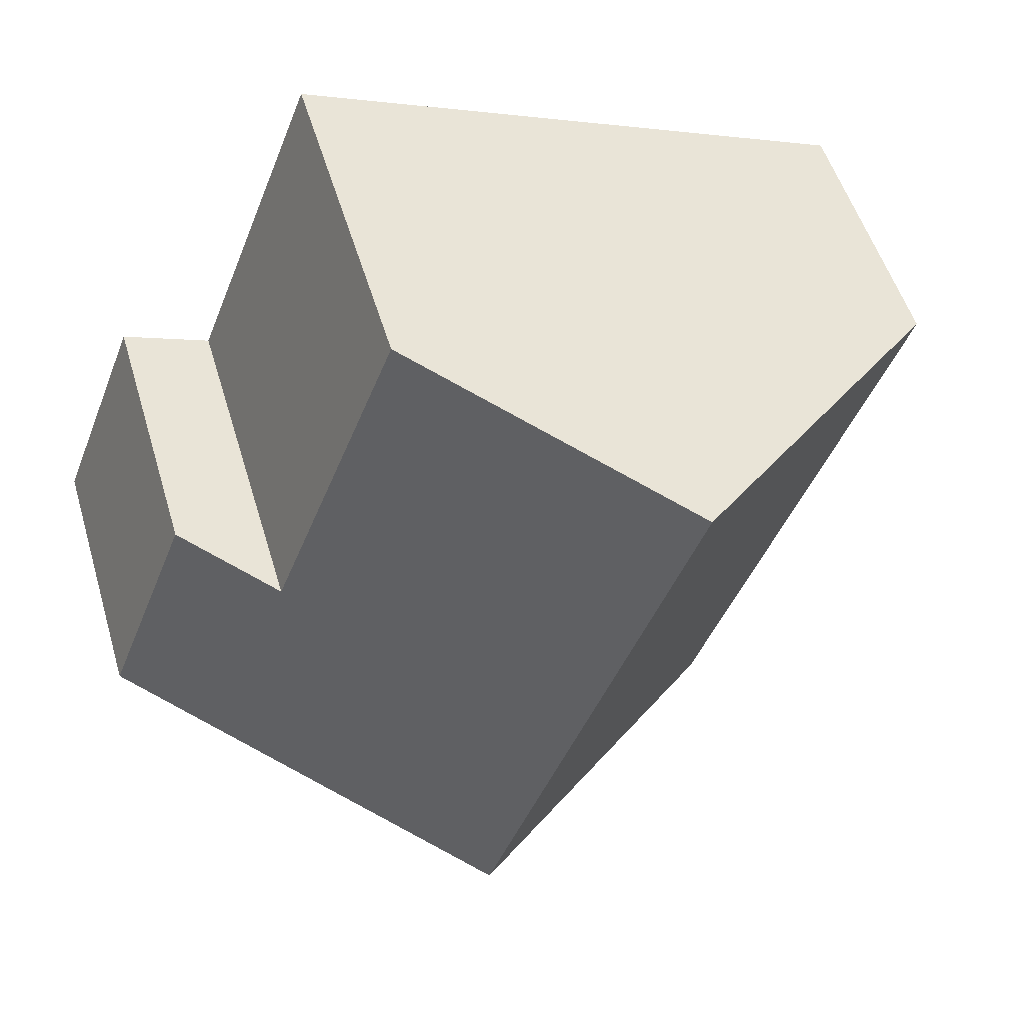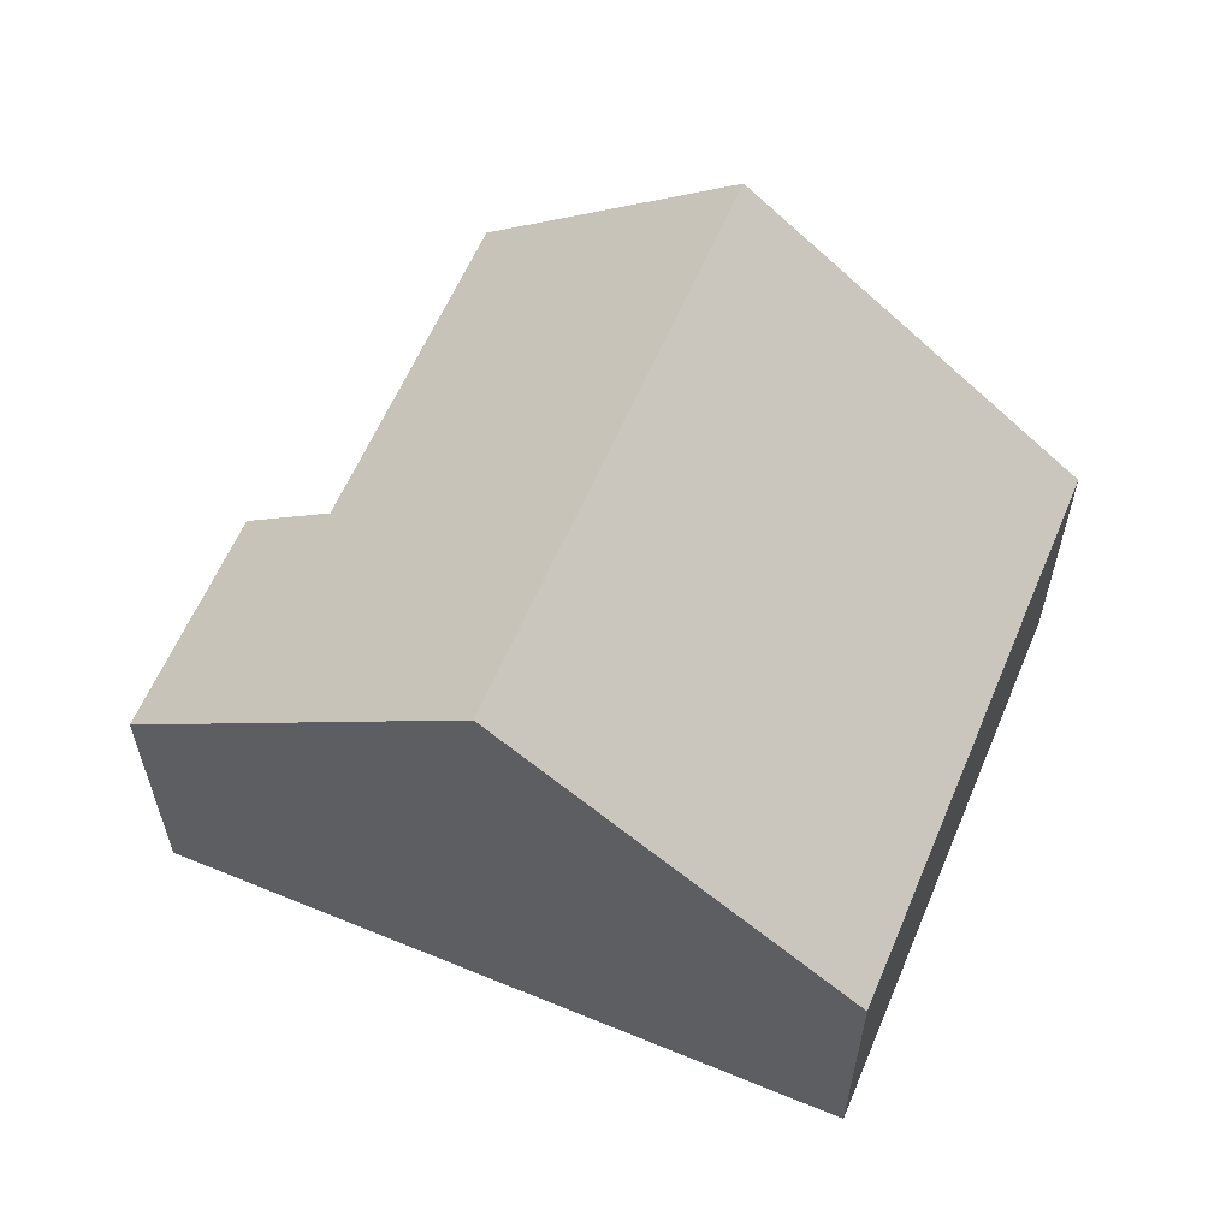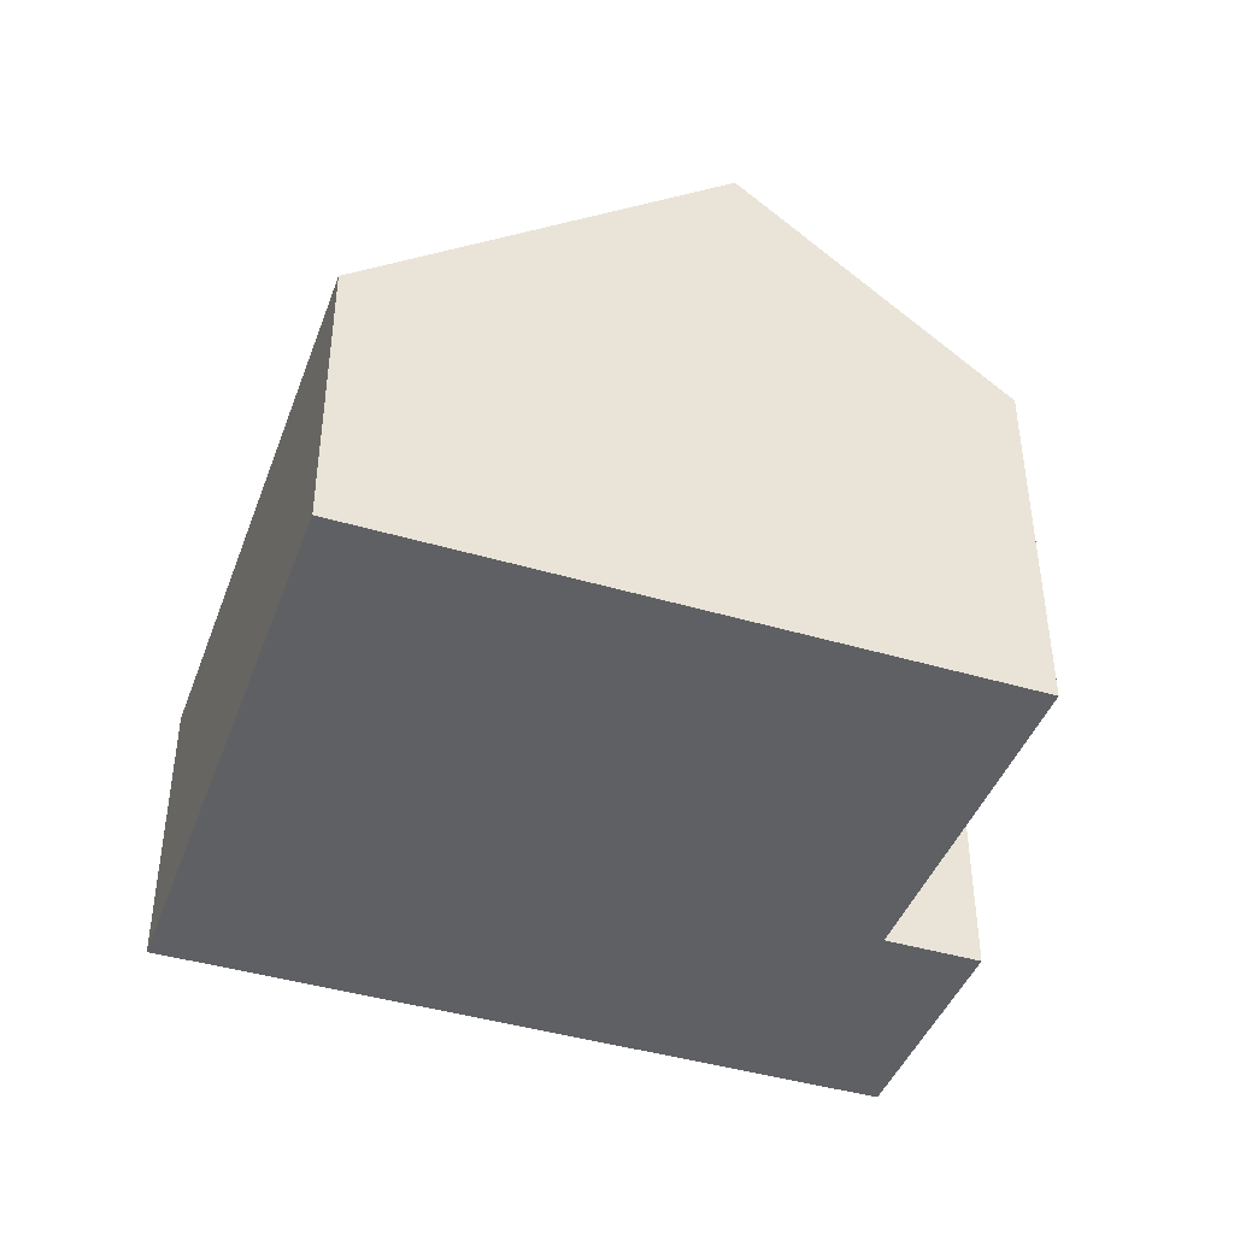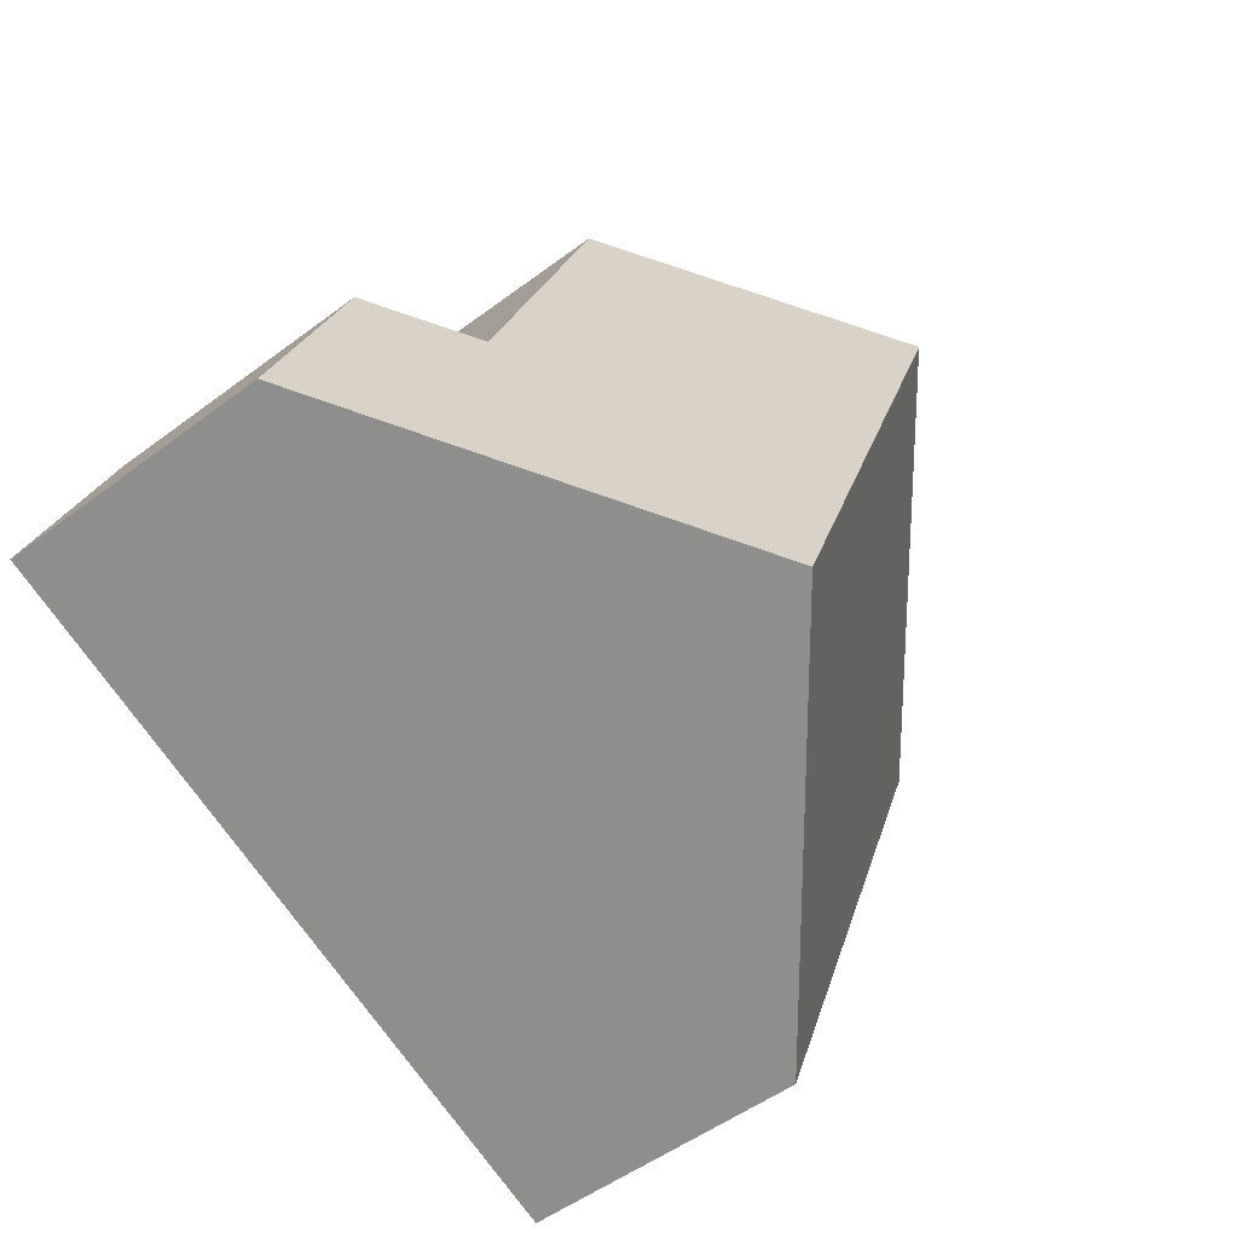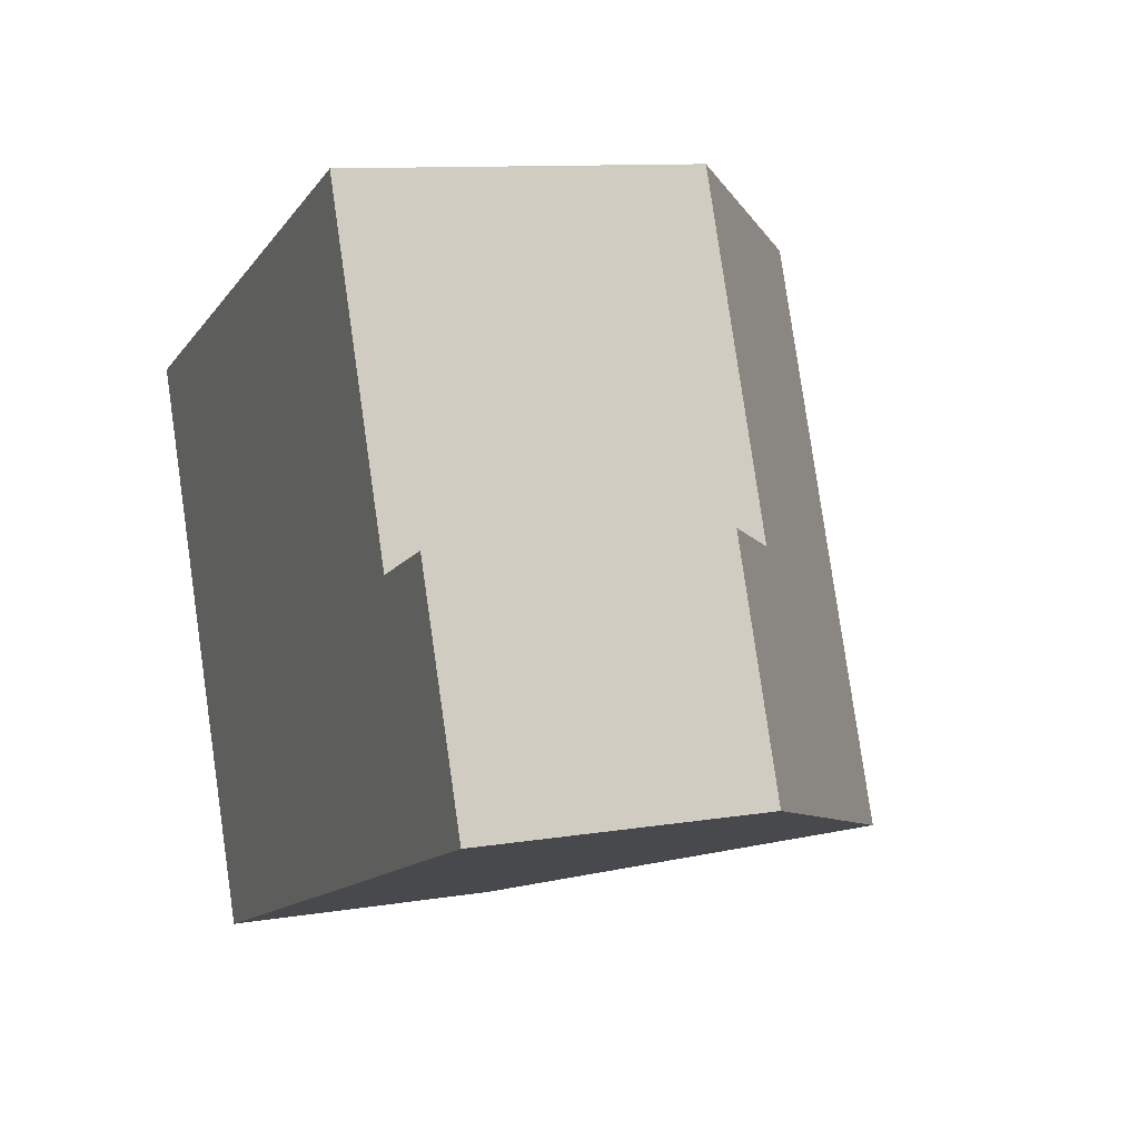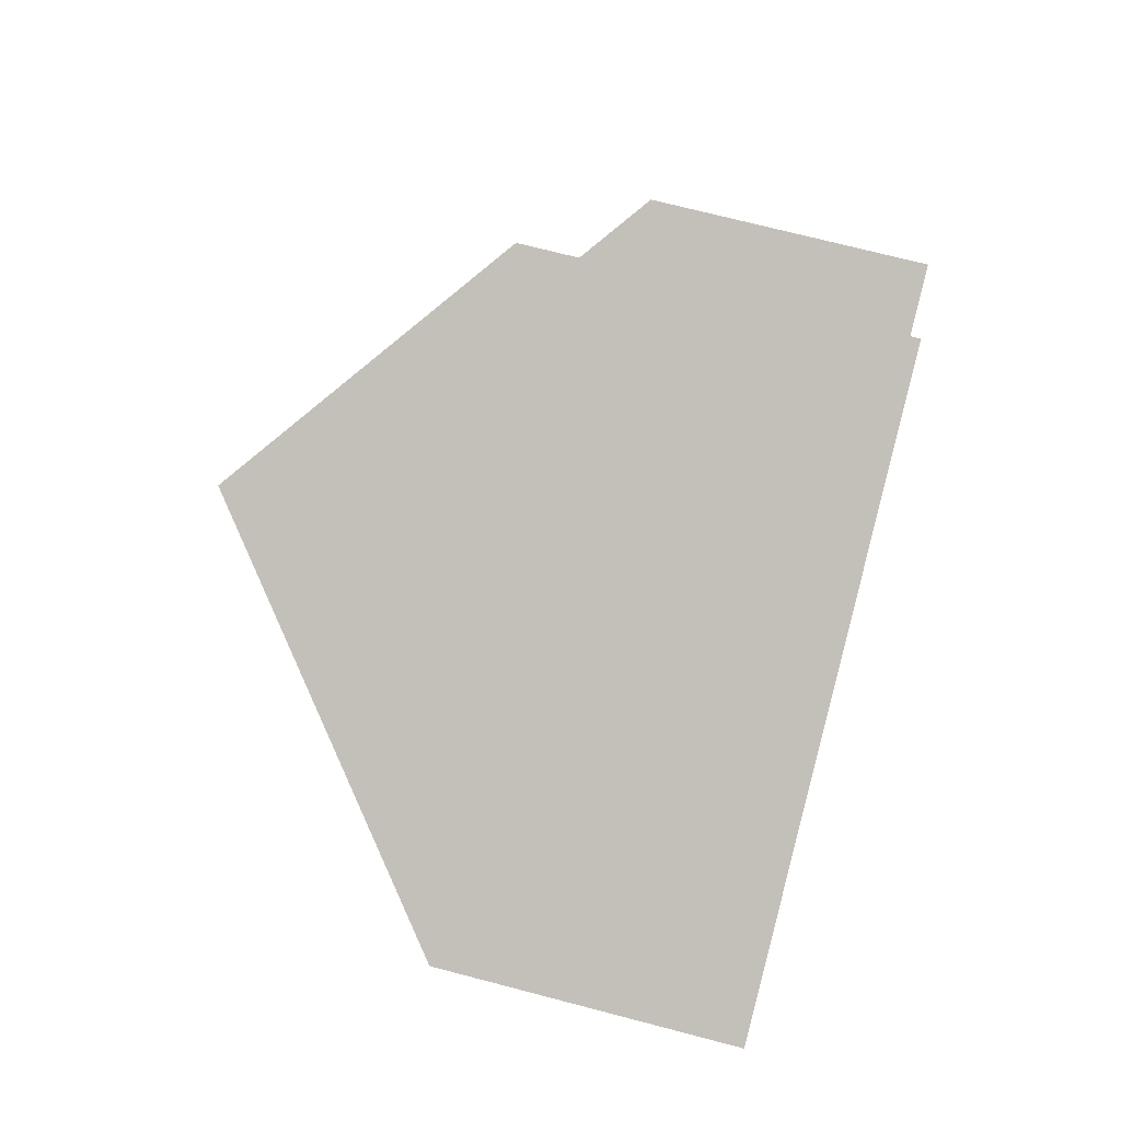
<metadata>
{"format":"obj","ext":"obj","renderer":"f3d","projection":"perspective","resolution":1024,"background":"white","views":[{"elev":52.5,"azim":163.5,"up":"+Z"},{"elev":60.3,"azim":-178.6,"up":"+Y"},{"elev":-43.0,"azim":-40.8,"up":"+Y"},{"elev":-50.9,"azim":129.4,"up":"+Z"},{"elev":10.4,"azim":67.1,"up":"+Z"},{"elev":70.7,"azim":-75.3,"up":"+Z"}]}
</metadata>
<code>
v  14.18 4.476 -4.605
v  11.35 5.668 -1.621
v  12.79 4.476 -1.057
v  5.362 8.922 2.103
v  9.286 5.667 3.643
v  8.818 8.922 -6.709
v  0 4.476 2.741e-16
v  3.456 4.476 -8.812
v  3.456 5.396e-16 -8.812
v  0 0 0
v  5.362 -1.288e-16 2.103
v  9.286 -2.231e-16 3.643
v  11.35 9.926e-17 -1.621
v  12.79 6.472e-17 -1.057
v  14.18 2.82e-16 -4.605
v  8.818 4.108e-16 -6.709
g defaultobject
f 1 2 3
f 2 4 5
f 4 2 1
f 4 1 6
f 7 6 8
f 6 7 4
f 9 7 8
f 7 9 10
f 10 4 7
f 4 10 5
f 5 10 11
f 5 11 12
f 13 3 2
f 3 13 14
f 5 13 2
f 13 5 12
f 14 1 3
f 1 14 15
f 1 8 6
f 8 1 9
f 9 1 16
f 16 1 15
f 14 16 15
f 16 14 13
f 16 13 12
f 16 12 9
f 9 12 11
f 9 11 10

</code>
